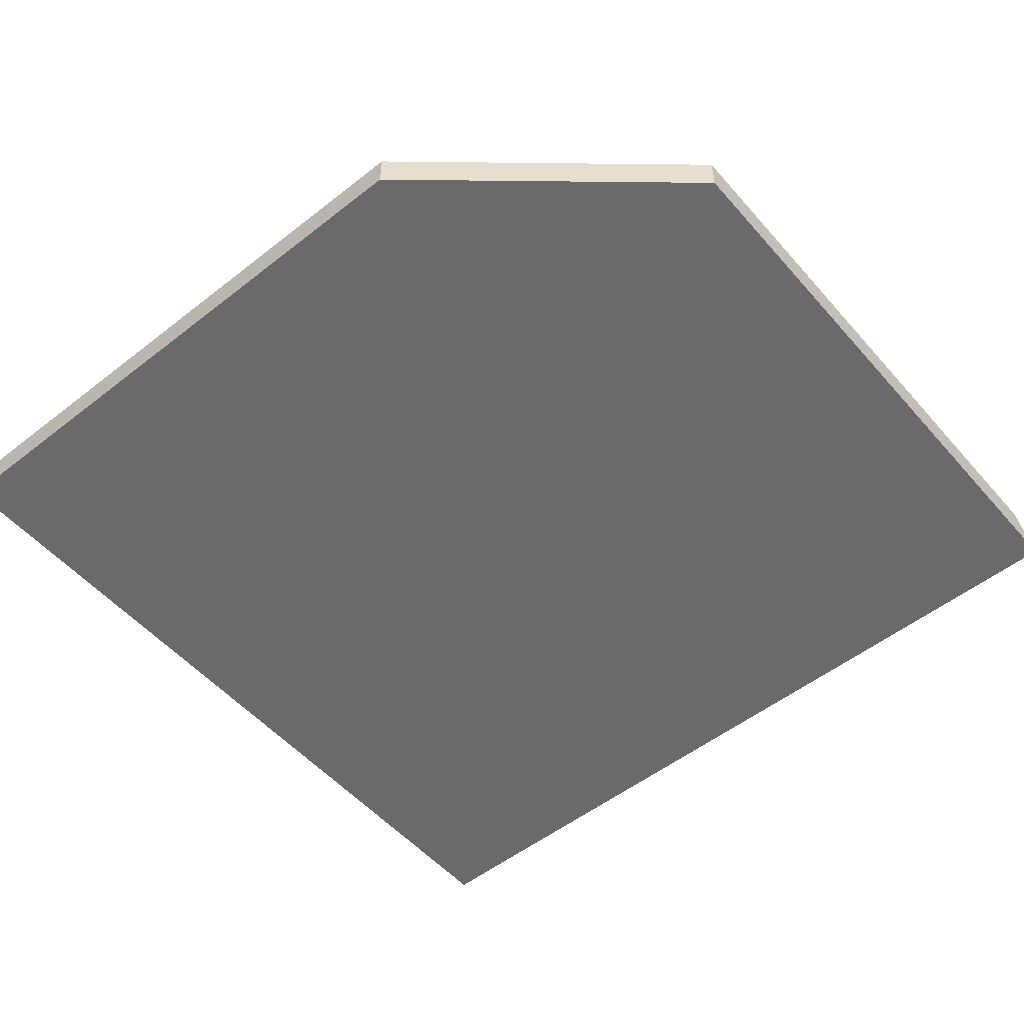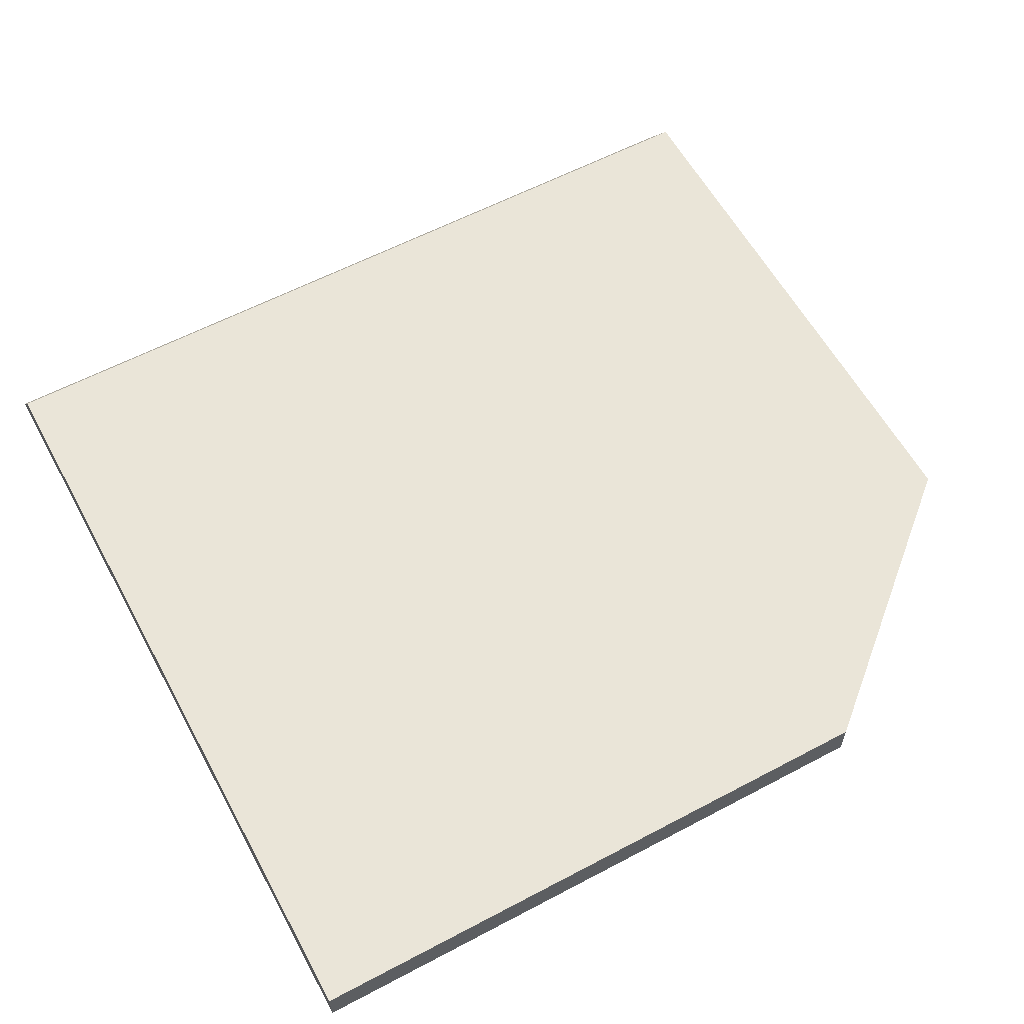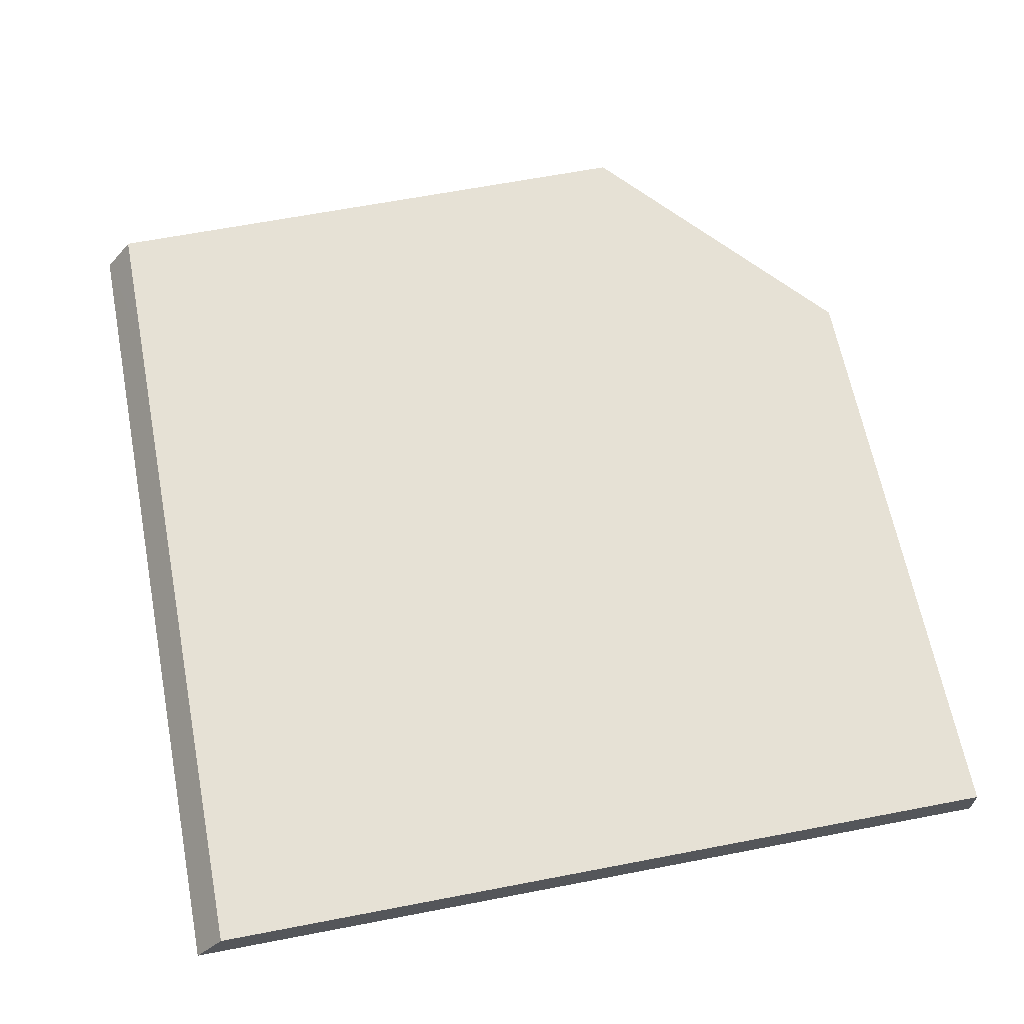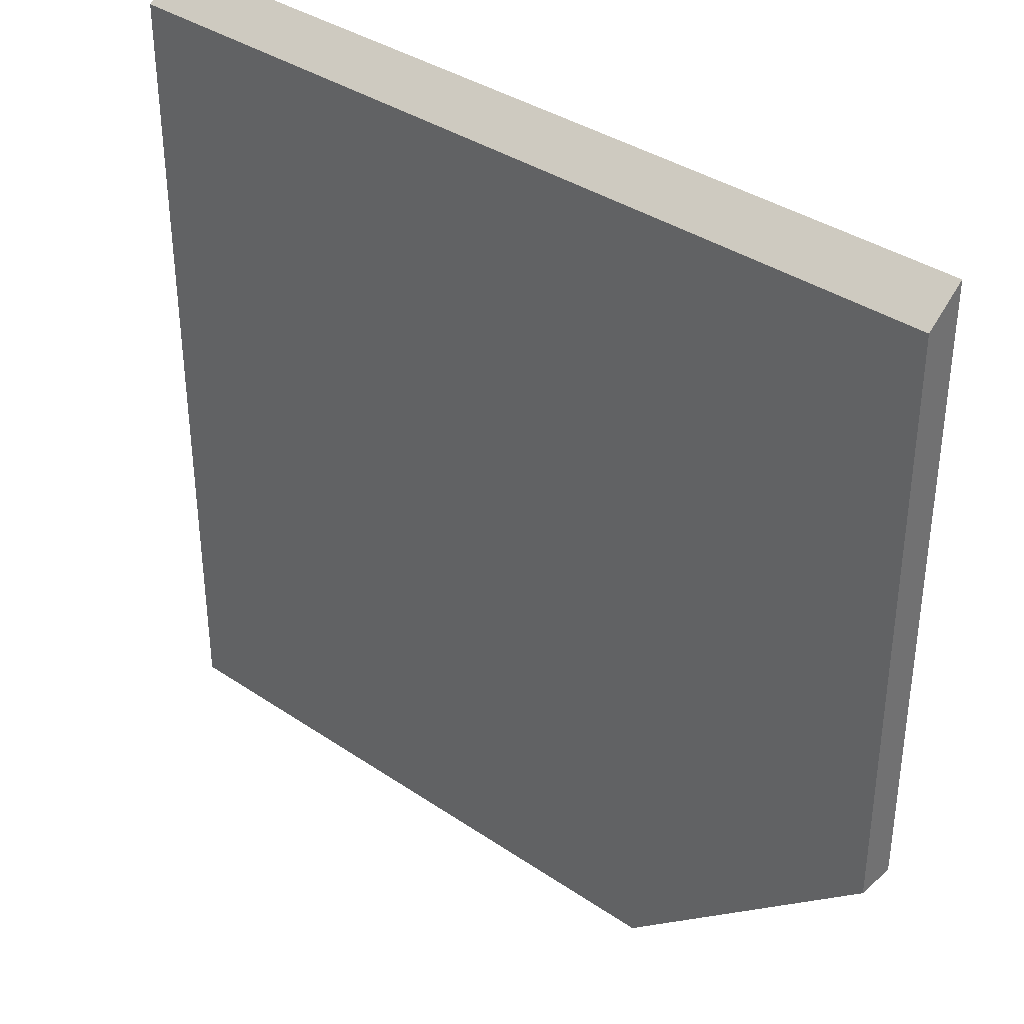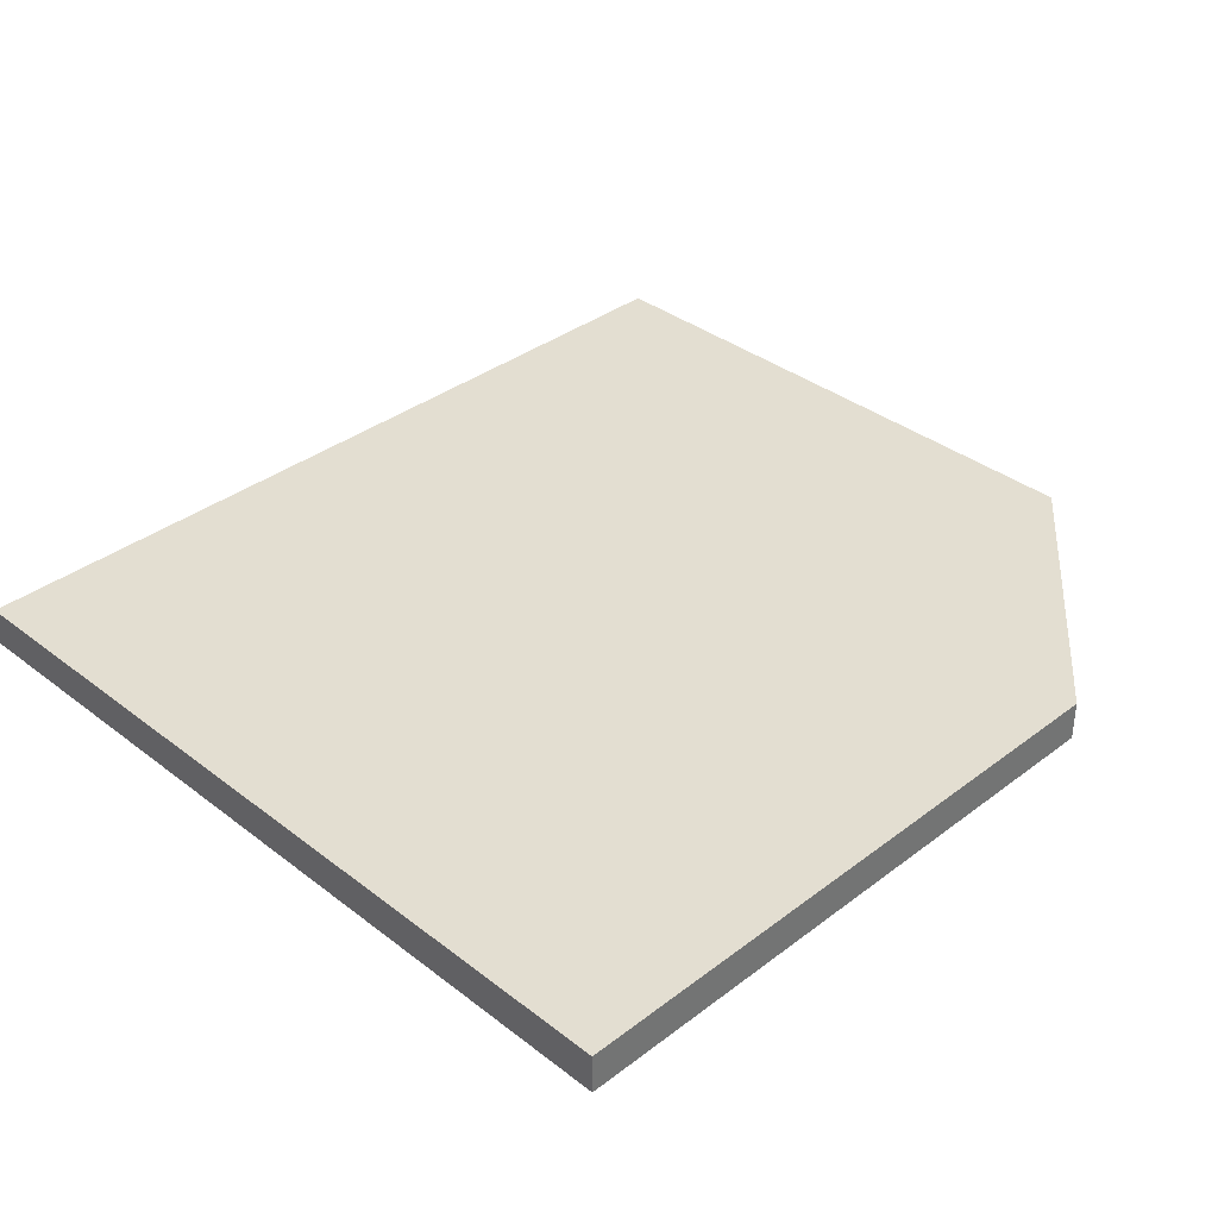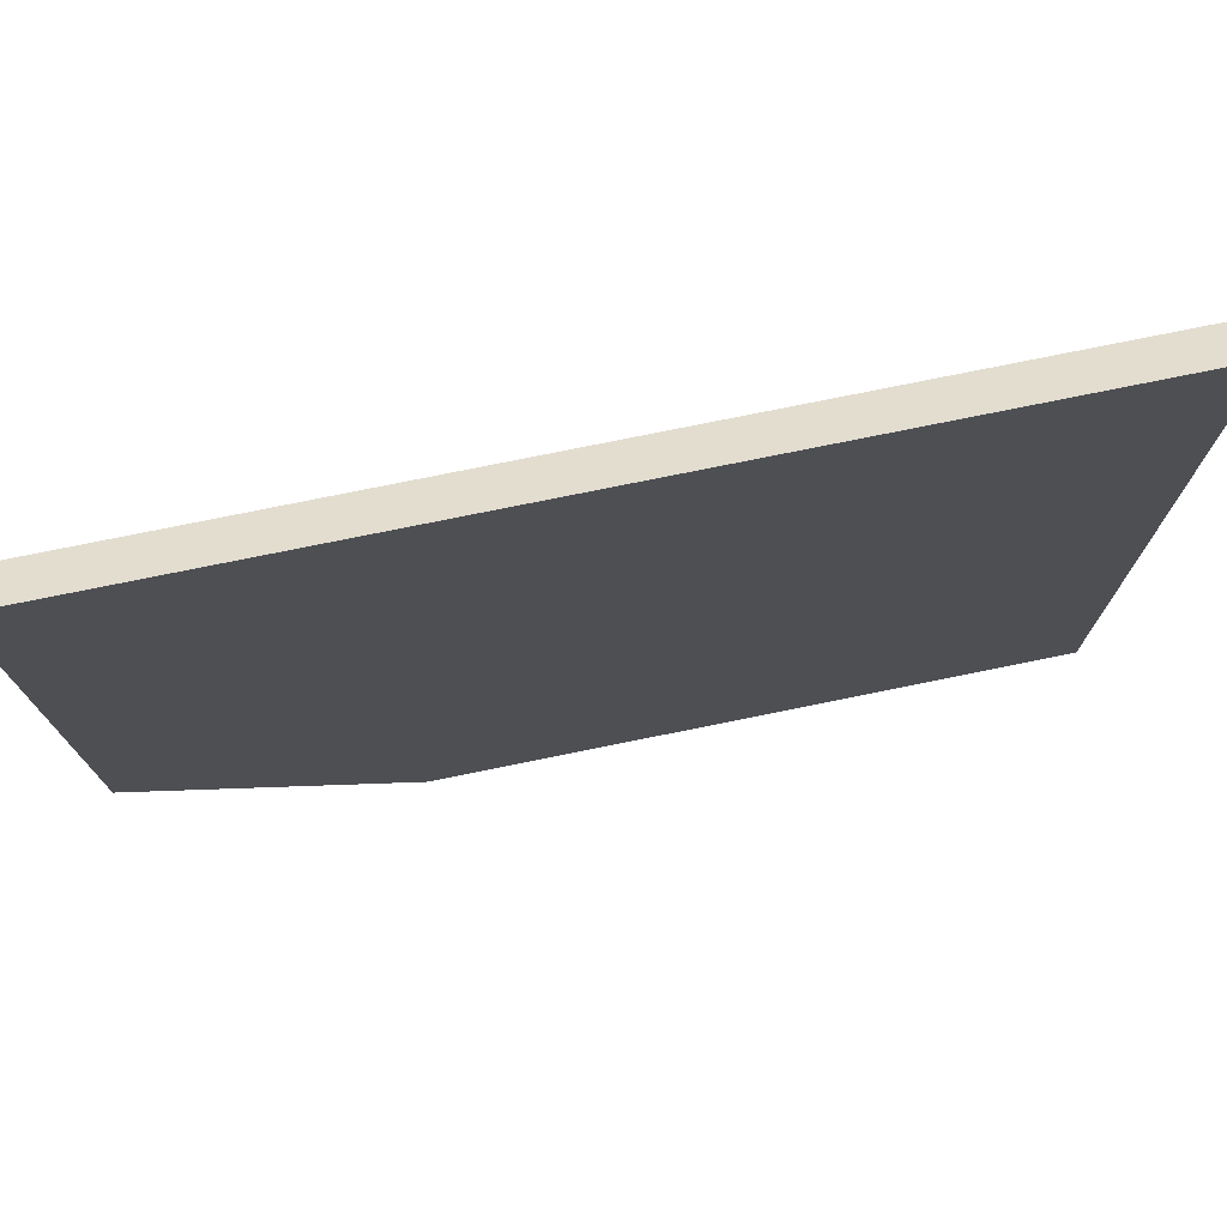
<metadata>
{"format":"obj","ext":"obj","renderer":"f3d","projection":"perspective","resolution":1024,"background":"white","views":[{"elev":-52.9,"azim":-140.0,"up":"+Y"},{"elev":59.6,"azim":151.5,"up":"+Y"},{"elev":64.1,"azim":79.0,"up":"+Y"},{"elev":36.5,"azim":-138.6,"up":"+Z"},{"elev":36.0,"azim":135.2,"up":"+Y"},{"elev":76.0,"azim":-11.5,"up":"+Z"}]}
</metadata>
<code>
v 299 47.13 -159.5
v 296.7 47.13 -157.5
v 299 47.48 -159.5
v 304.5 47.13 -159.5
v 296.7 47.13 -152
v 296.7 47.48 -157.5
v 304.5 47.48 -159.5
v 304.5 47.13 -152
v 297.9 47.48 -152.2
v 296.7 47.48 -152.2
v 304.5 47.48 -152.2
v 304.5 47.48 -152.2
f 1 2 6
f 1 6 3
f 1 3 7
f 1 7 4
f 1 4 8
f 1 8 5
f 1 5 2
f 2 5 10
f 2 10 6
f 3 6 10
f 3 10 11
f 3 11 7
f 4 7 11
f 4 11 12
f 4 12 8
f 5 9 10
f 5 8 12
f 5 12 9
f 9 12 11
f 9 11 10

</code>
